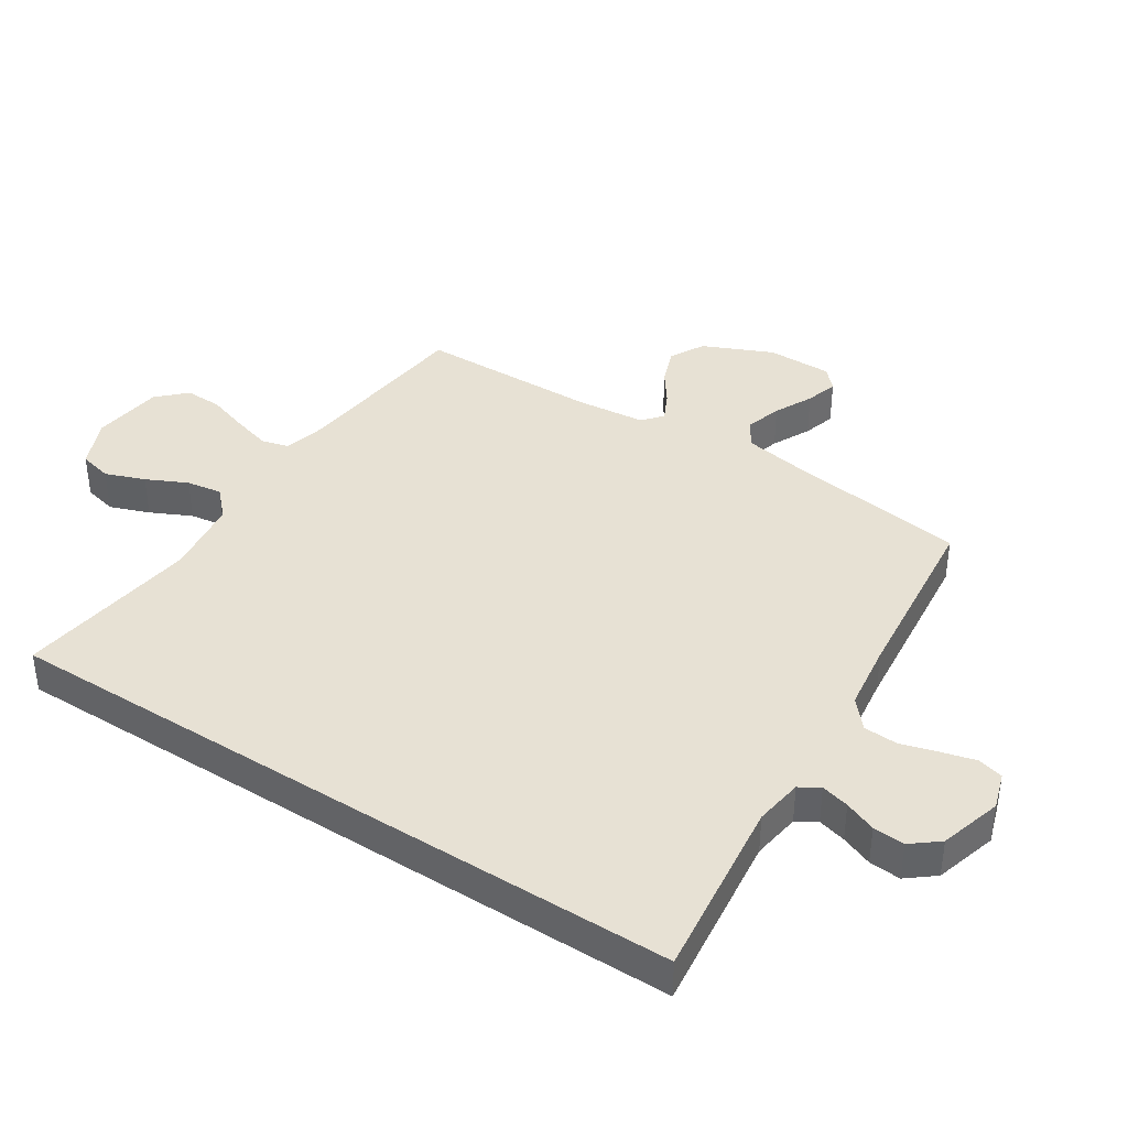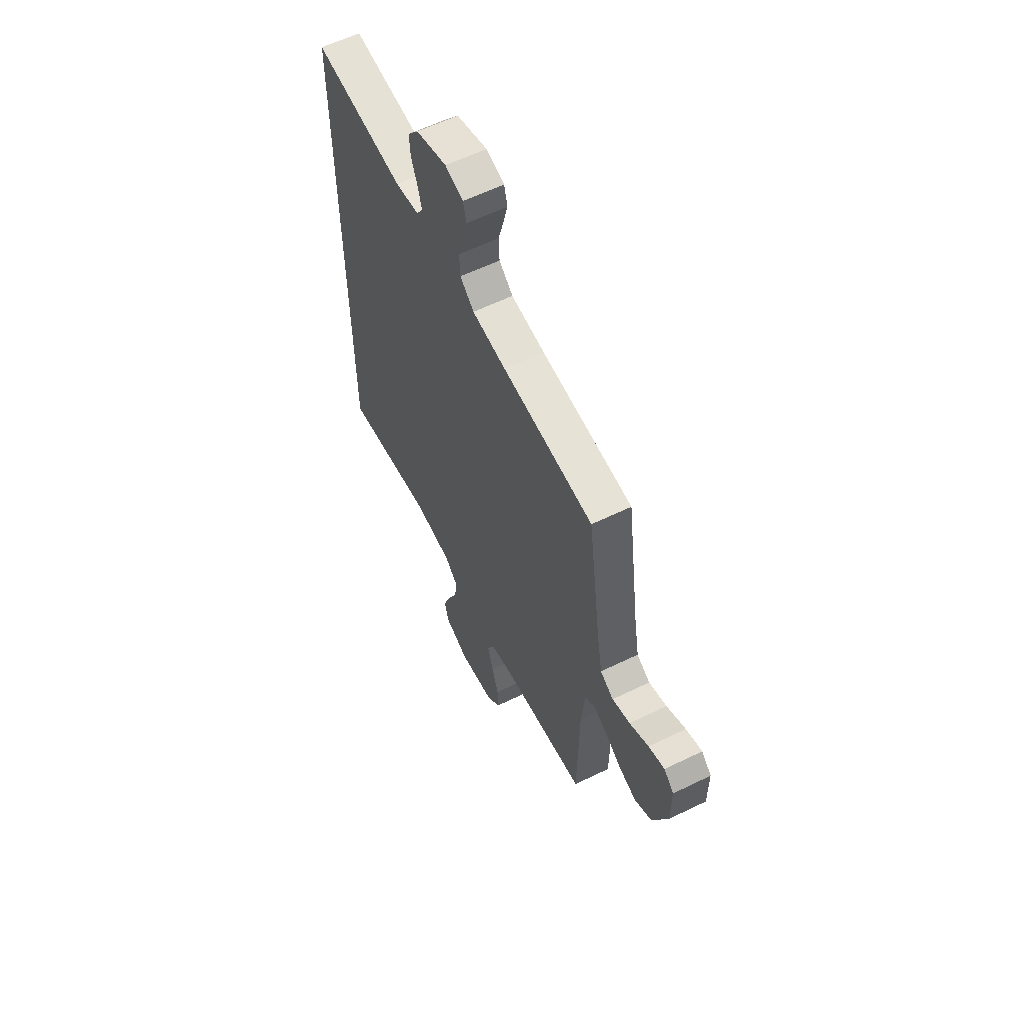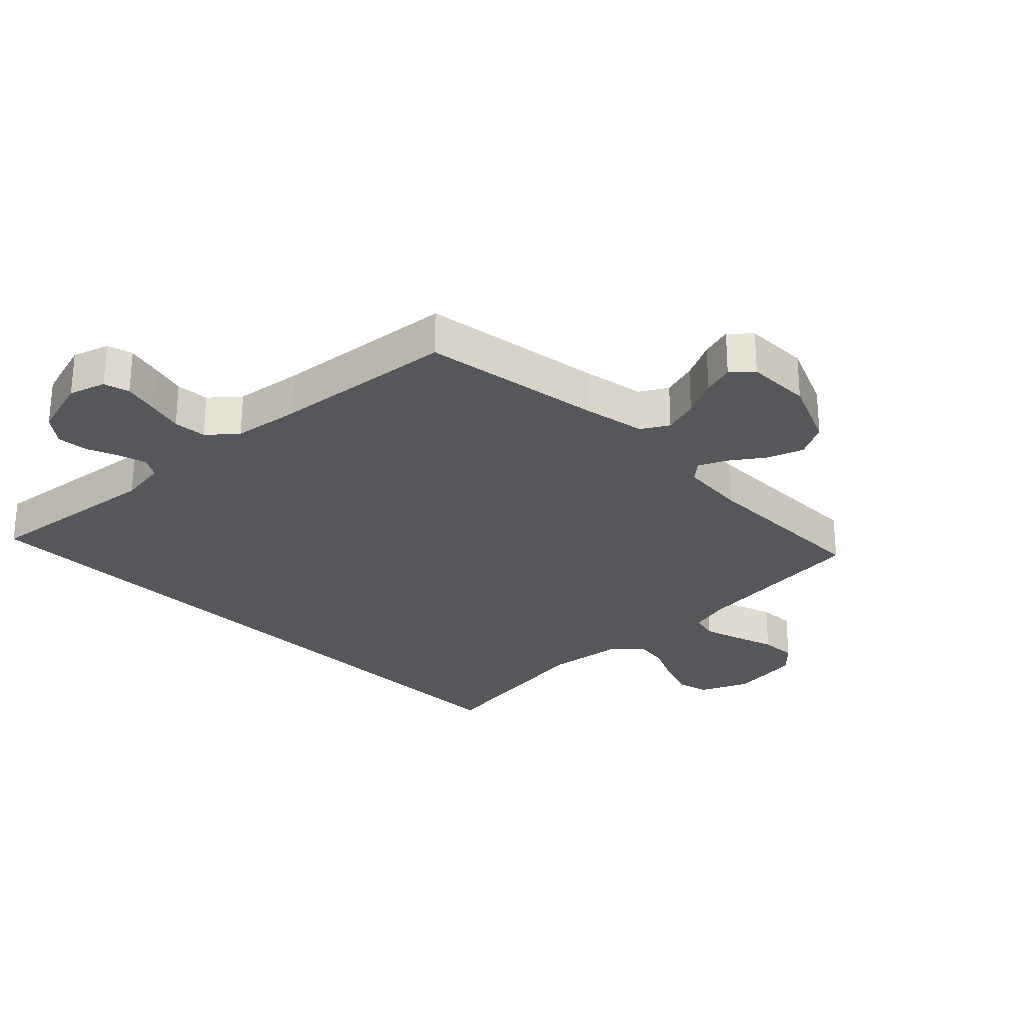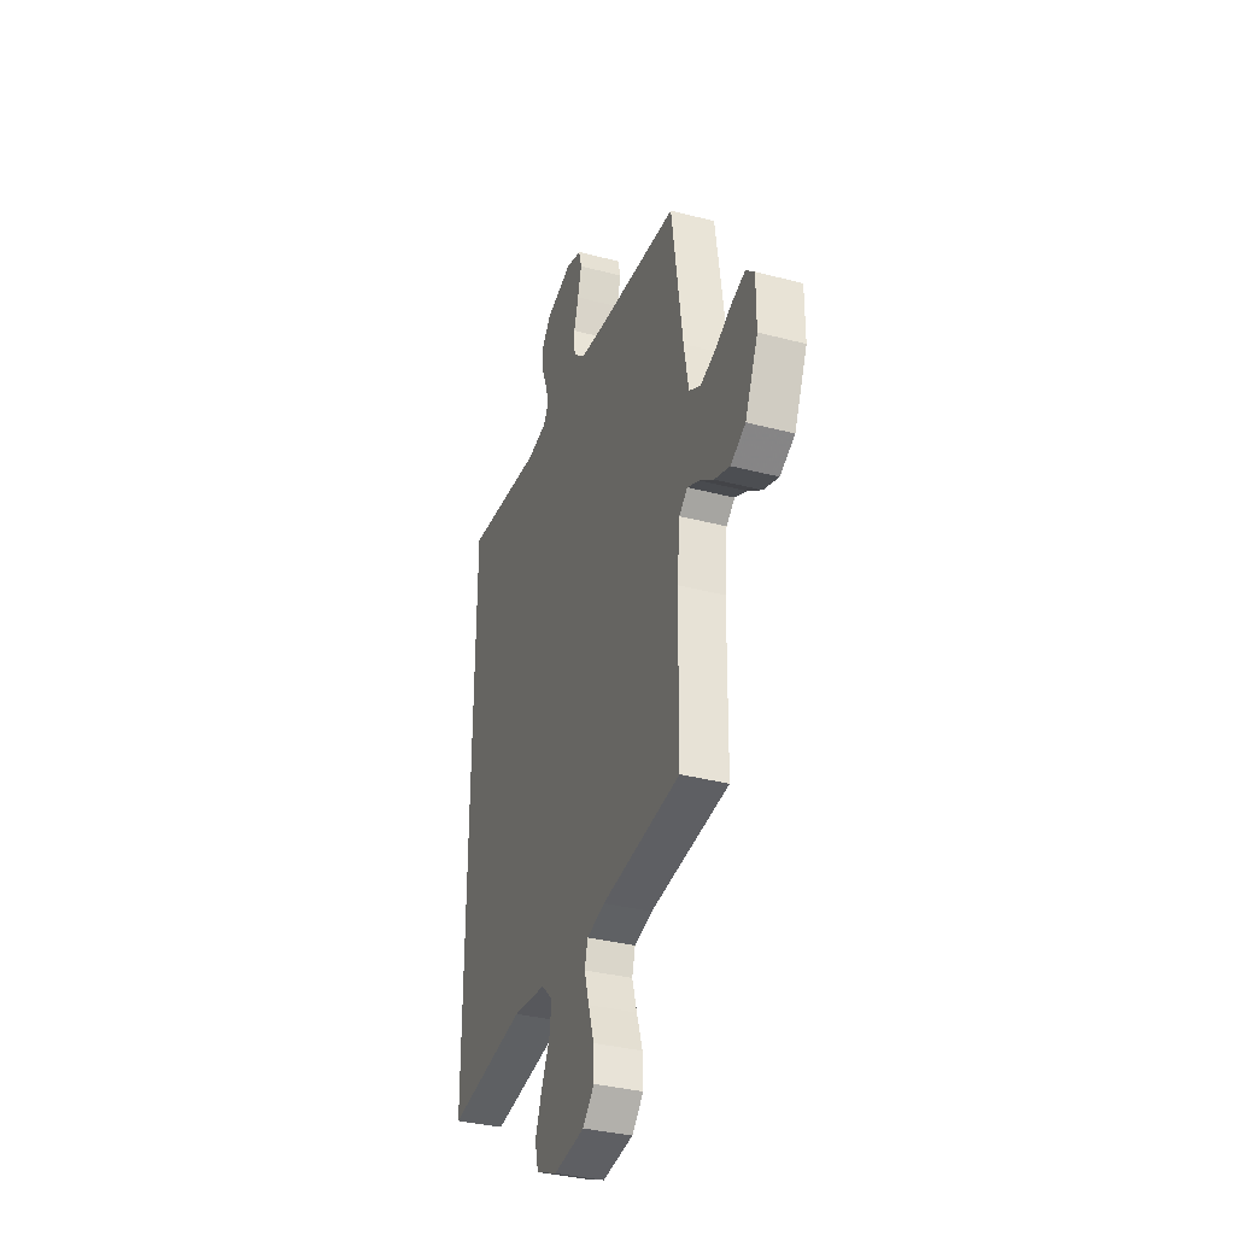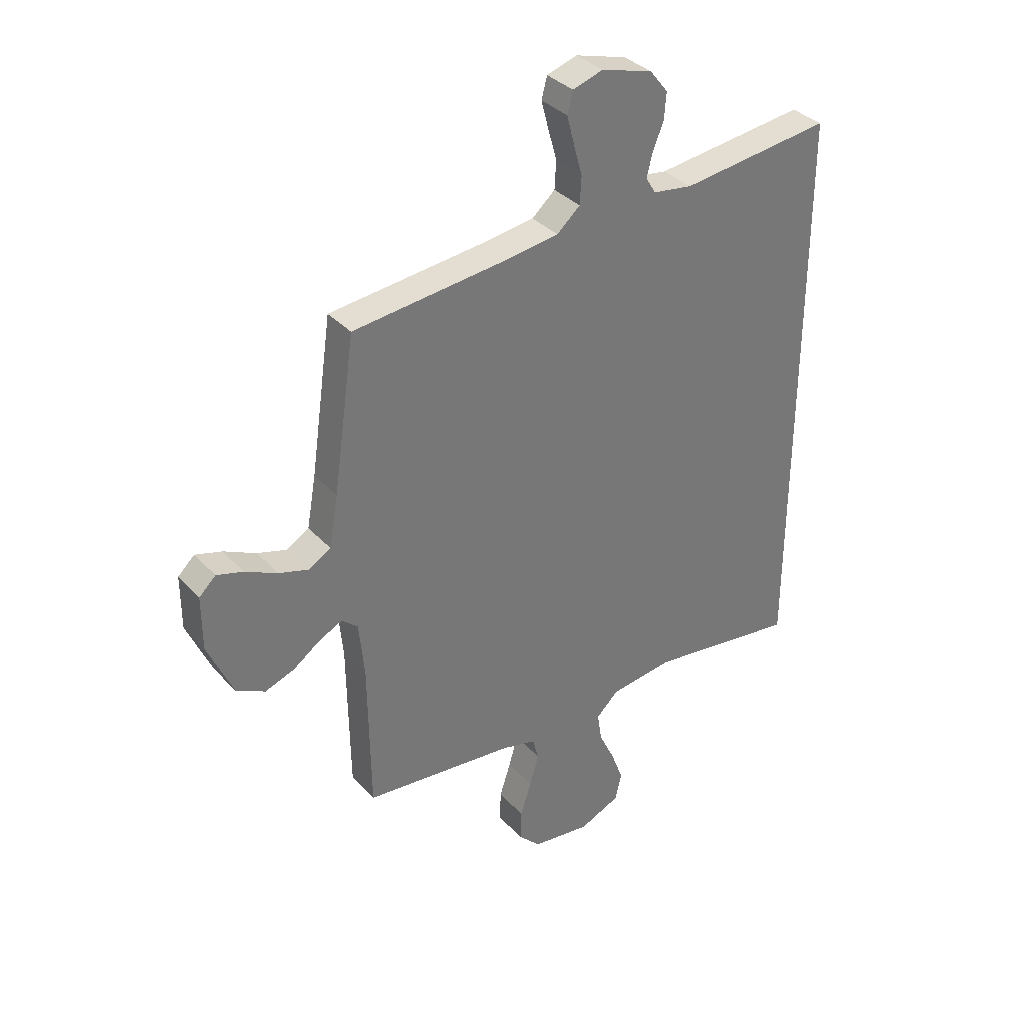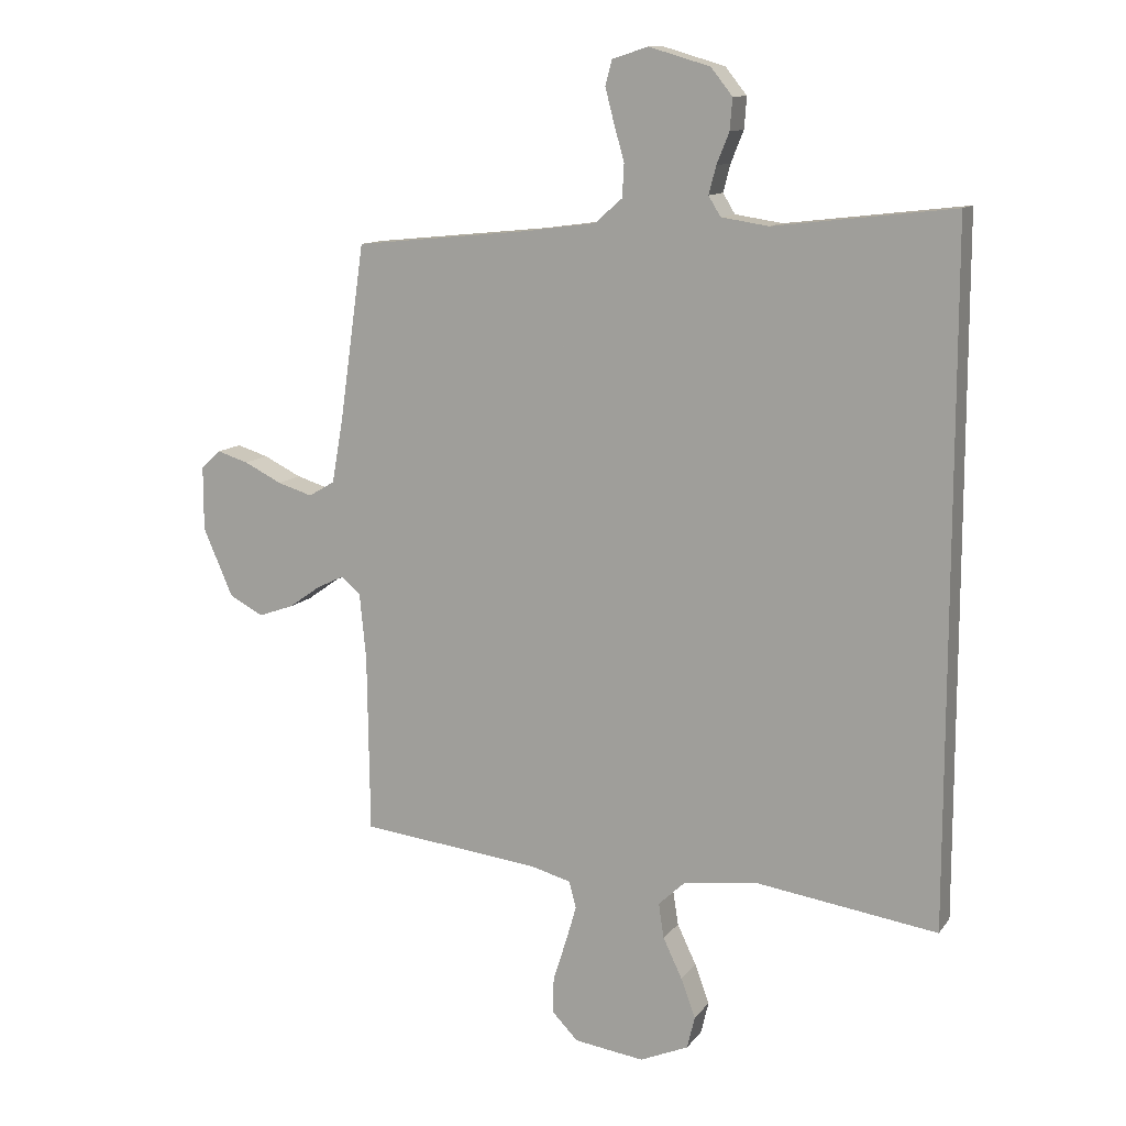
<metadata>
{"format":"obj","ext":"obj","renderer":"f3d","projection":"perspective","resolution":1024,"background":"white","views":[{"elev":39.6,"azim":-57.2,"up":"+Y"},{"elev":59.7,"azim":63.4,"up":"+Z"},{"elev":-27.0,"azim":44.7,"up":"+Y"},{"elev":-35.1,"azim":70.7,"up":"+Z"},{"elev":35.2,"azim":143.9,"up":"+Z"},{"elev":11.8,"azim":-157.7,"up":"+Z"}]}
</metadata>
<code>
v -0.5 0.07 -0.554
v -0.5 0.07 0.583
v -0.2 0.07 0.548
v -0.121 0.07 0.56
v -0.101 0.07 0.593
v -0.113 0.07 0.639
v -0.134 0.07 0.691
v -0.138 0.07 0.743
v -0.102 0.07 0.788
v 0 0.07 0.818
v 0.06 0.07 0.799
v 0.071 0.07 0.757
v 0.056 0.07 0.7
v 0.039 0.07 0.64
v 0.042 0.07 0.585
v 0.088 0.07 0.545
v 0.2 0.07 0.53
v 0.5 0.07 0.5
v 0.543 0.07 0.2
v 0.561 0.07 0.099
v 0.605 0.07 0.073
v 0.664 0.07 0.091
v 0.727 0.07 0.122
v 0.78 0.07 0.138
v 0.813 0.07 0.107
v 0.813 0.07 0
v 0.763 0.07 -0.114
v 0.706 0.07 -0.144
v 0.647 0.07 -0.123
v 0.593 0.07 -0.085
v 0.547 0.07 -0.063
v 0.515 0.07 -0.09
v 0.504 0.07 -0.2
v 0.5 0.07 -0.5
v 0.2 0.07 -0.533
v 0.131 0.07 -0.551
v 0.119 0.07 -0.596
v 0.137 0.07 -0.658
v 0.159 0.07 -0.726
v 0.161 0.07 -0.787
v 0.117 0.07 -0.832
v 0 0.07 -0.848
v -0.081 0.07 -0.813
v -0.094 0.07 -0.759
v -0.07 0.07 -0.694
v -0.038 0.07 -0.627
v -0.029 0.07 -0.569
v -0.073 0.07 -0.527
v -0.2 0.07 -0.511
v -0.5 0 -0.554
v -0.5 0 0.583
v -0.2 0 0.548
v -0.121 0 0.56
v -0.101 0 0.593
v -0.113 0 0.639
v -0.134 0 0.691
v -0.138 0 0.743
v -0.102 0 0.788
v 0 0 0.818
v 0.06 0 0.799
v 0.071 0 0.757
v 0.056 0 0.7
v 0.039 0 0.64
v 0.042 0 0.585
v 0.088 0 0.545
v 0.2 0 0.53
v 0.5 0 0.5
v 0.543 0 0.2
v 0.561 0 0.099
v 0.605 0 0.073
v 0.664 0 0.091
v 0.727 0 0.122
v 0.78 0 0.138
v 0.813 0 0.107
v 0.813 0 0
v 0.763 0 -0.114
v 0.706 0 -0.144
v 0.647 0 -0.123
v 0.593 0 -0.085
v 0.547 0 -0.063
v 0.515 0 -0.09
v 0.504 0 -0.2
v 0.5 0 -0.5
v 0.2 0 -0.533
v 0.131 0 -0.551
v 0.119 0 -0.596
v 0.137 0 -0.658
v 0.159 0 -0.726
v 0.161 0 -0.787
v 0.117 0 -0.832
v 0 0 -0.848
v -0.081 0 -0.813
v -0.094 0 -0.759
v -0.07 0 -0.694
v -0.038 0 -0.627
v -0.029 0 -0.569
v -0.073 0 -0.527
v -0.2 0 -0.511
f 44 45 46
f 43 44 46
f 42 43 46
f 41 42 46
f 40 41 46
f 39 40 46
f 38 39 46
f 37 38 46 47
f 36 37 47 48
f 33 34 35
f 36 48 49
f 35 36 49
f 33 35 49
f 32 33 49
f 28 29 30
f 27 28 30
f 26 27 30
f 25 26 30
f 24 25 30
f 23 24 30
f 22 23 30
f 21 22 30 31
f 1 2 3
f 49 1 3
f 32 49 3
f 31 32 3
f 21 31 3
f 20 21 3
f 12 13 14
f 11 12 14
f 10 11 14
f 9 10 14
f 8 9 14
f 7 8 14
f 6 7 14
f 5 6 14 15
f 4 5 15 16
f 4 16 17
f 3 4 17
f 20 3 17
f 19 20 17
f 17 18 19
f 95 94 93
f 95 93 92
f 95 92 91
f 95 91 90
f 95 90 89
f 95 89 88
f 95 88 87
f 96 95 87 86
f 97 96 86 85
f 84 83 82
f 98 97 85
f 98 85 84
f 98 84 82
f 98 82 81
f 79 78 77
f 79 77 76
f 79 76 75
f 79 75 74
f 79 74 73
f 79 73 72
f 79 72 71
f 80 79 71 70
f 52 51 50
f 52 50 98
f 52 98 81
f 52 81 80
f 52 80 70
f 52 70 69
f 63 62 61
f 63 61 60
f 63 60 59
f 63 59 58
f 63 58 57
f 63 57 56
f 63 56 55
f 64 63 55 54
f 65 64 54 53
f 66 65 53
f 66 53 52
f 66 52 69
f 66 69 68
f 68 67 66
f 1 50 51 2
f 2 51 52 3
f 3 52 53 4
f 4 53 54 5
f 5 54 55 6
f 6 55 56 7
f 7 56 57 8
f 8 57 58 9
f 9 58 59 10
f 10 59 60 11
f 11 60 61 12
f 12 61 62 13
f 13 62 63 14
f 14 63 64 15
f 15 64 65 16
f 16 65 66 17
f 17 66 67 18
f 18 67 68 19
f 19 68 69 20
f 20 69 70 21
f 21 70 71 22
f 22 71 72 23
f 23 72 73 24
f 24 73 74 25
f 25 74 75 26
f 26 75 76 27
f 27 76 77 28
f 28 77 78 29
f 29 78 79 30
f 30 79 80 31
f 31 80 81 32
f 32 81 82 33
f 33 82 83 34
f 34 83 84 35
f 35 84 85 36
f 36 85 86 37
f 37 86 87 38
f 38 87 88 39
f 39 88 89 40
f 40 89 90 41
f 41 90 91 42
f 42 91 92 43
f 43 92 93 44
f 44 93 94 45
f 45 94 95 46
f 46 95 96 47
f 47 96 97 48
f 48 97 98 49
f 49 98 50 1

</code>
